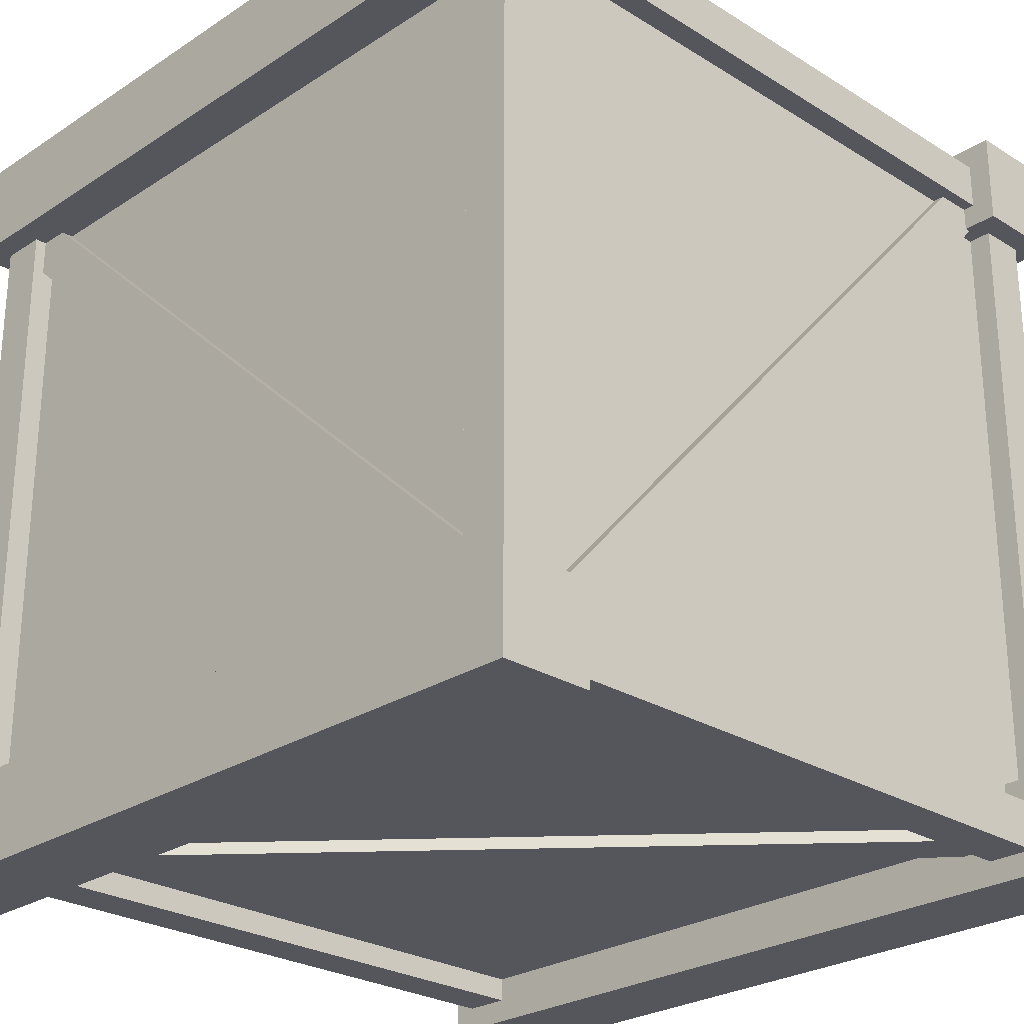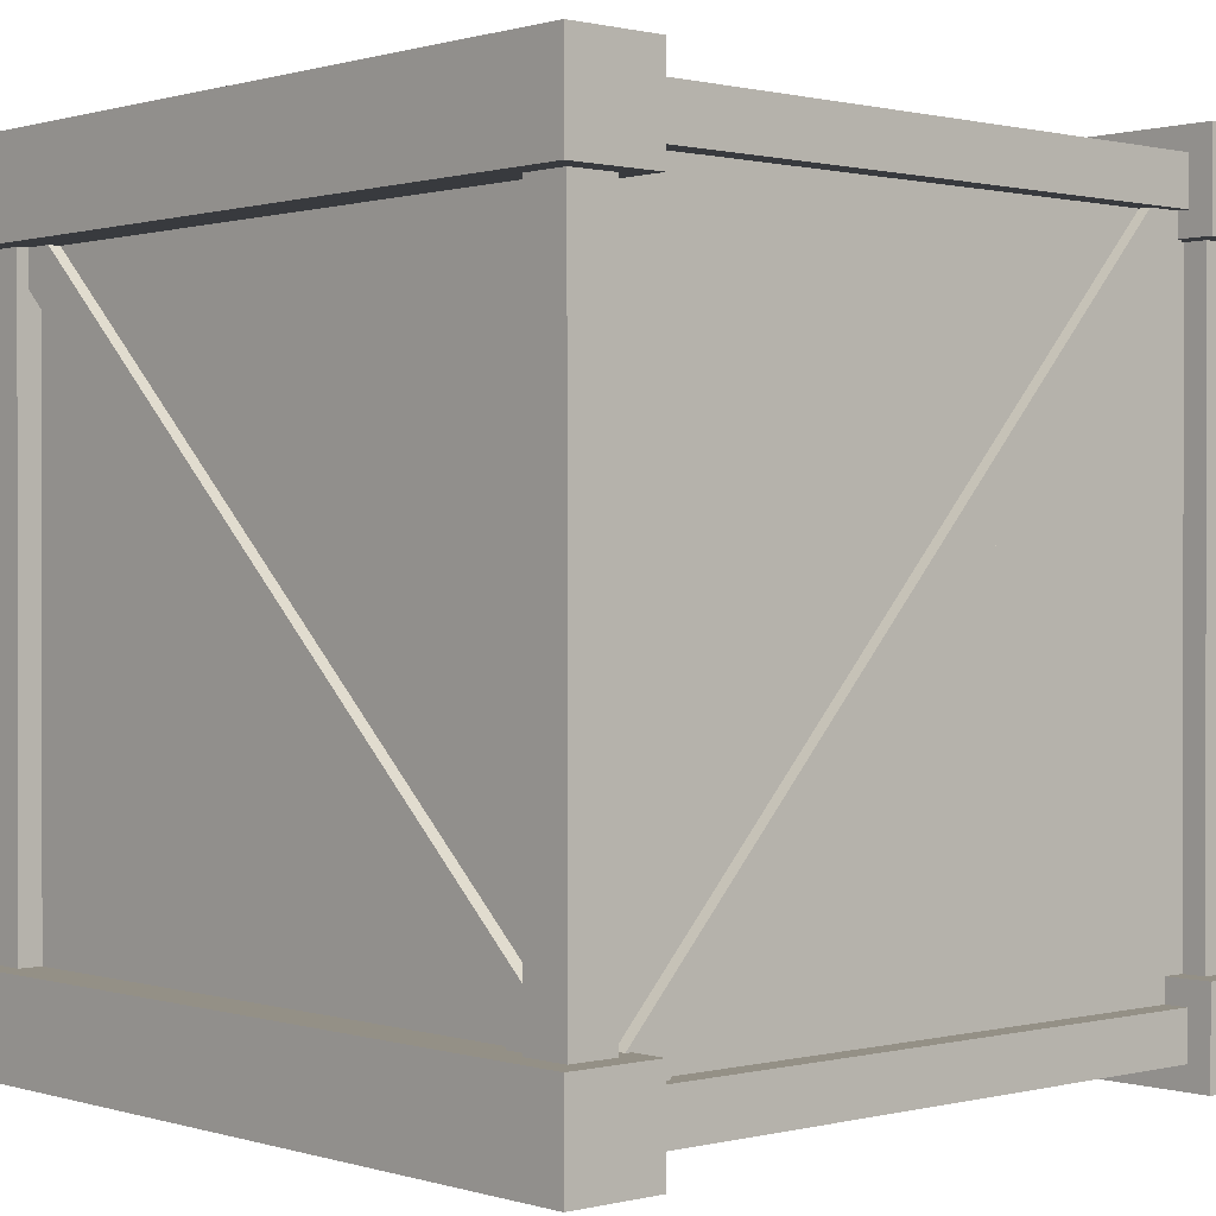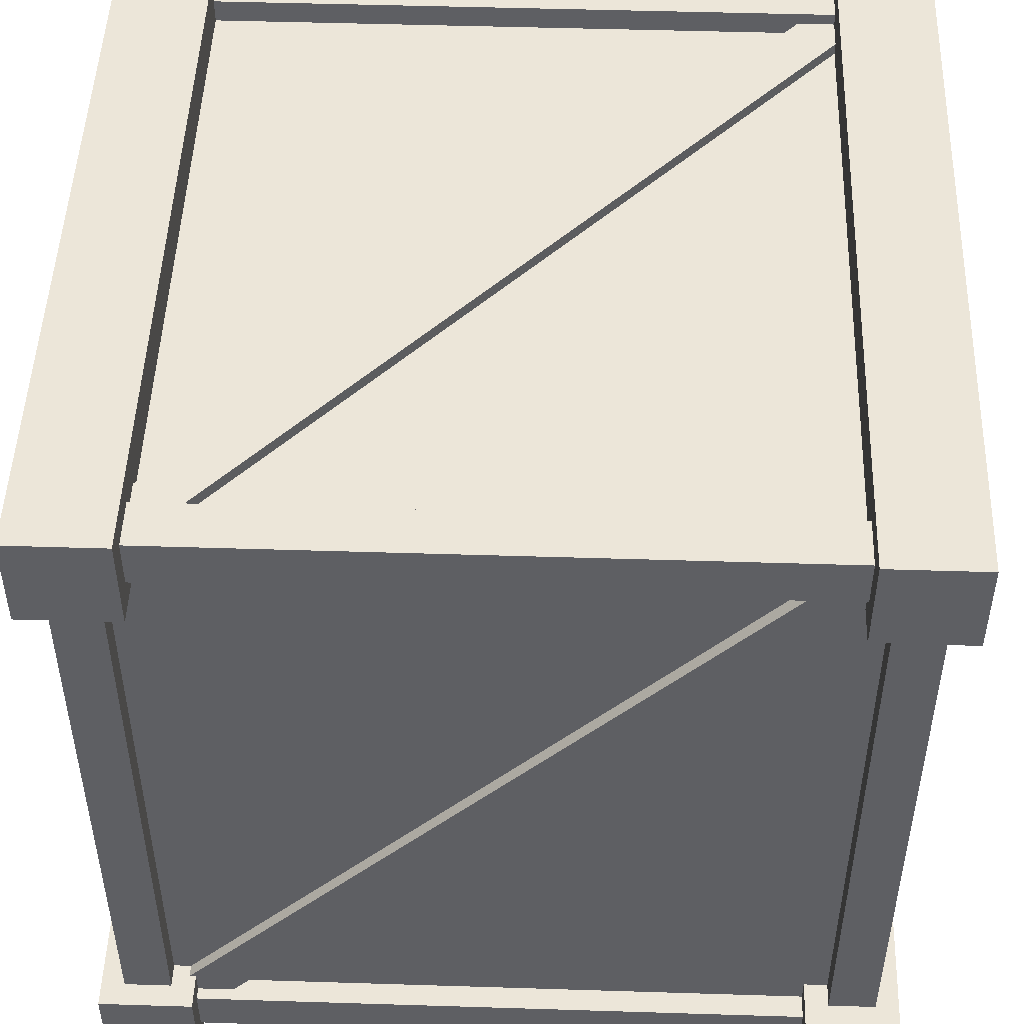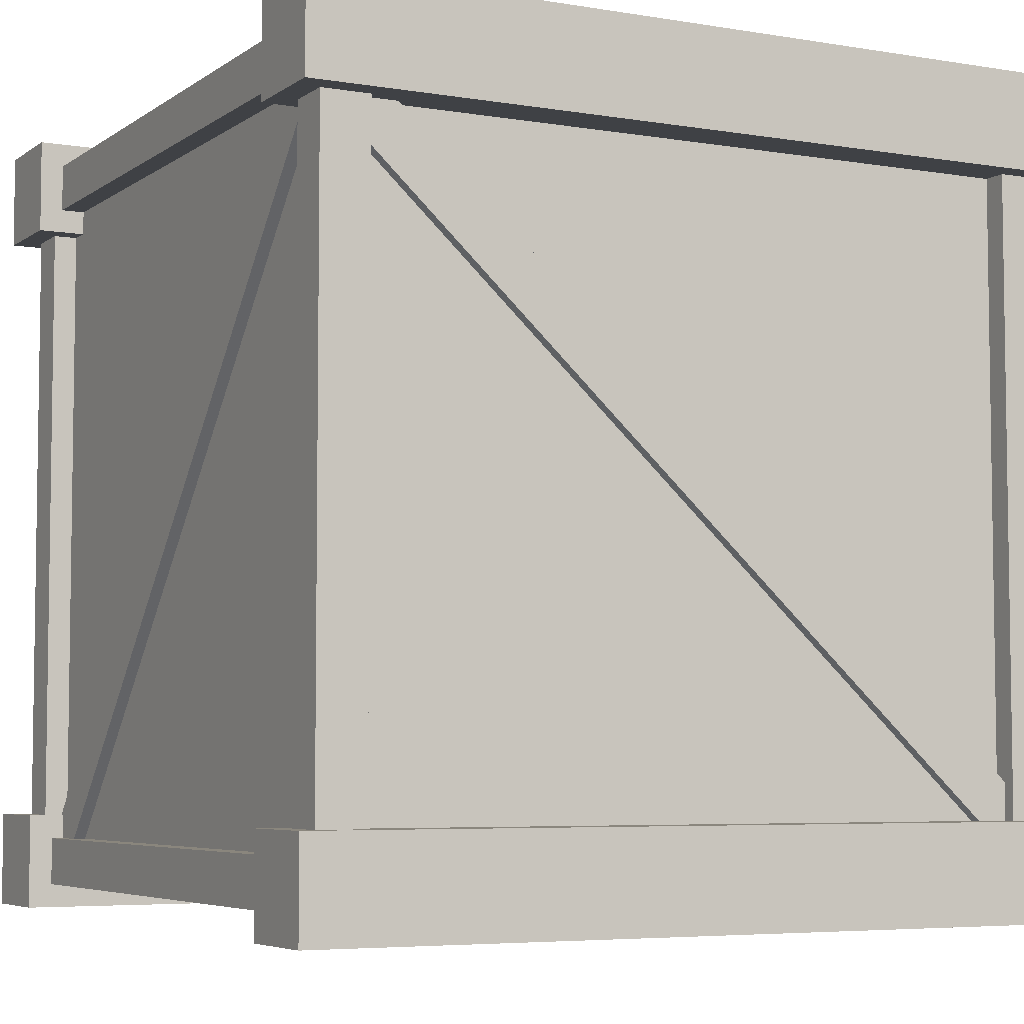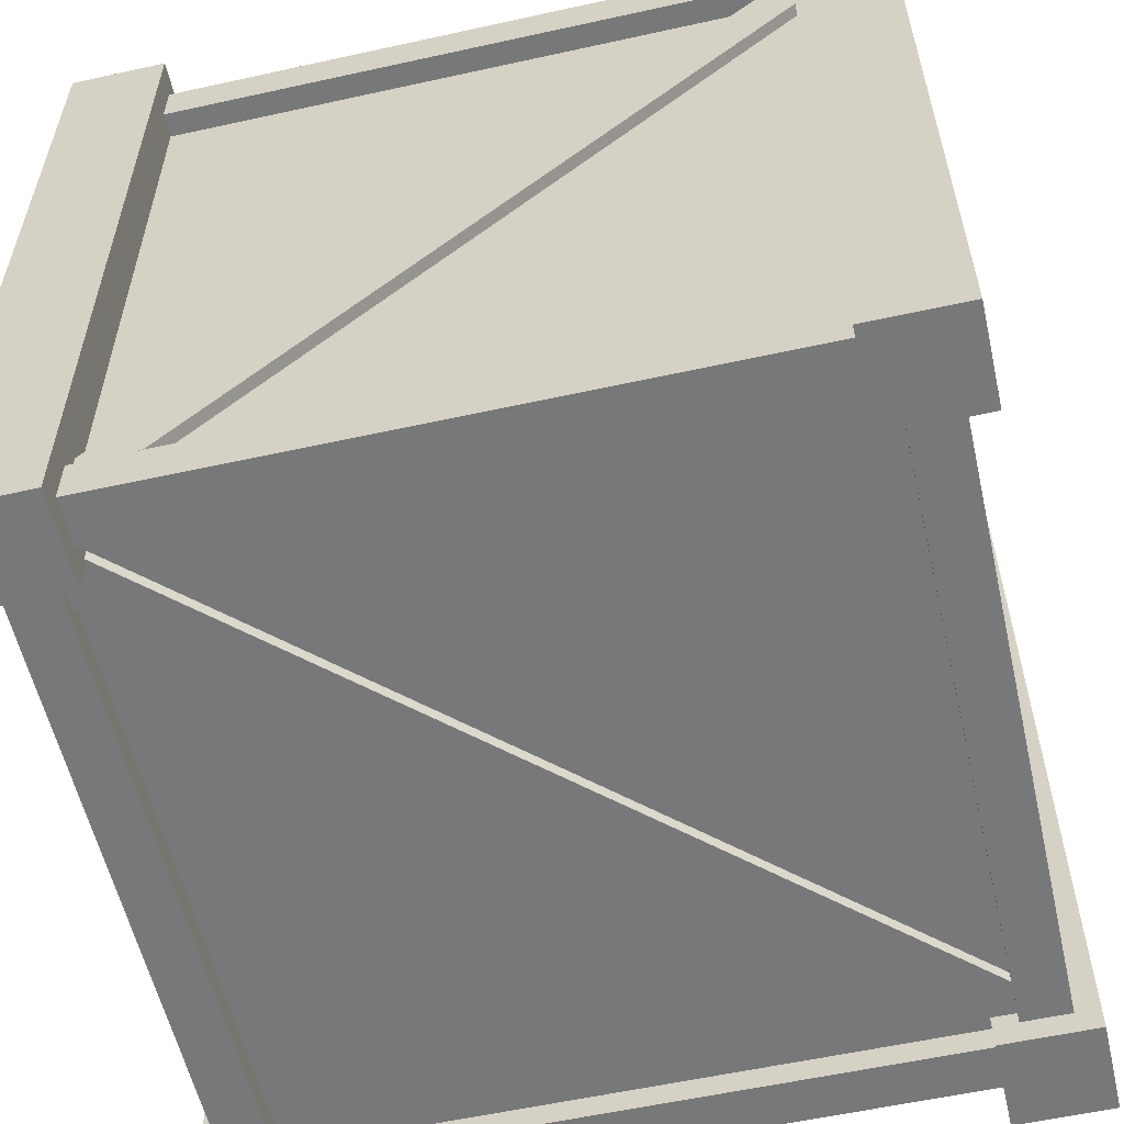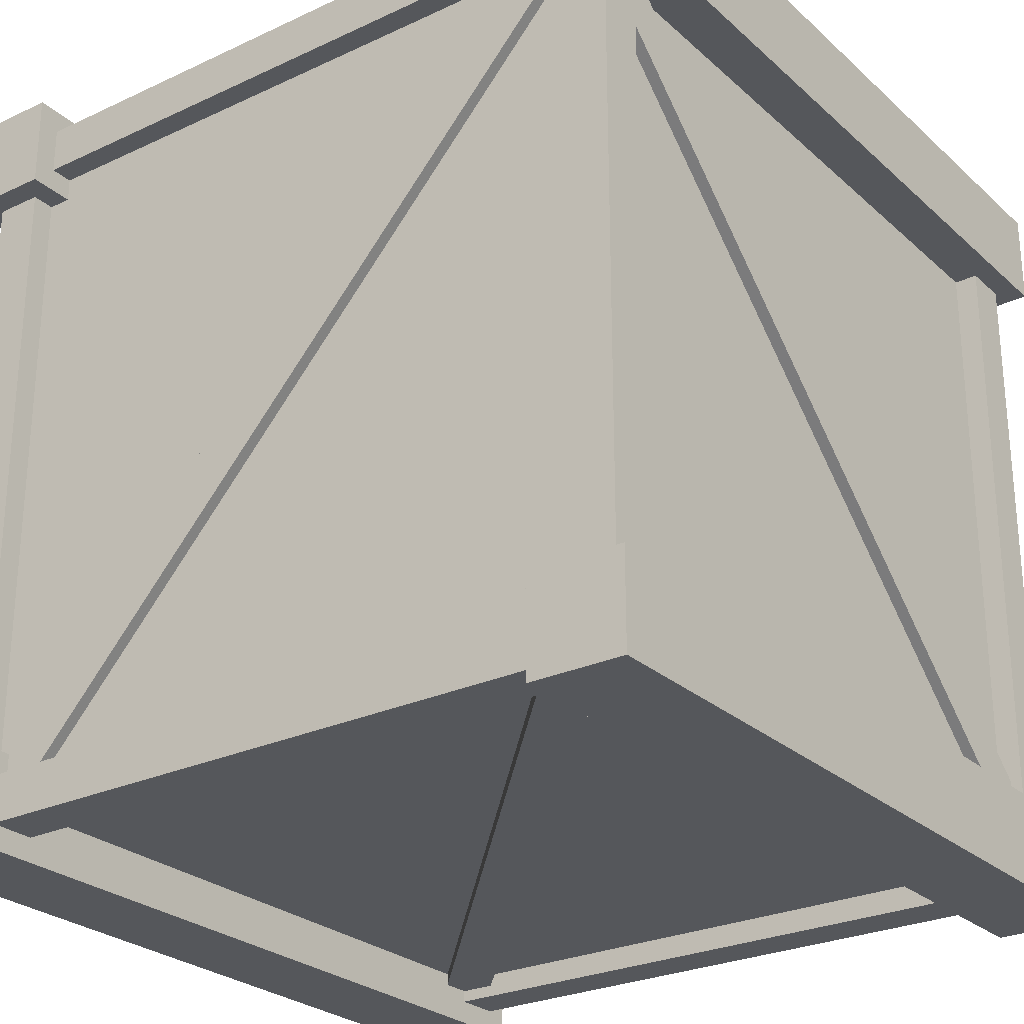
<metadata>
{"format":"obj","ext":"obj","renderer":"f3d","projection":"perspective","resolution":1024,"background":"white","views":[{"elev":-26.2,"azim":-44.3,"up":"+Z"},{"elev":0.6,"azim":138.0,"up":"+Z"},{"elev":48.8,"azim":2.0,"up":"+Z"},{"elev":-5.4,"azim":62.4,"up":"+Z"},{"elev":-57.4,"azim":102.9,"up":"+Y"},{"elev":-26.6,"azim":36.2,"up":"+Z"}]}
</metadata>
<code>
o box
v -42.5 3e-06 42.5
v -32.5 3e-06 42.5
v -42.5 85 42.5
v -32.5 85 42.5
v -42.5 85 32.5
v -32.5 85 32.5
v -42.5 2e-06 32.5
v -32.5 2e-06 32.5
v 32.5 3e-06 42.5
v 42.5 3e-06 42.5
v 32.5 85 42.5
v 42.5 85 42.5
v 32.5 85 32.5
v 42.5 85 32.5
v 32.5 2e-06 32.5
v 42.5 2e-06 32.5
v 32.5 -2e-06 -32.5
v 42.5 -2e-06 -32.5
v 32.5 85 -32.5
v 42.5 85 -32.5
v 32.5 85 -42.5
v 42.5 85 -42.5
v 32.5 -3e-06 -42.5
v 42.5 -3e-06 -42.5
v -42.5 -2e-06 -32.5
v -32.5 -2e-06 -32.5
v -42.5 85 -32.5
v -32.5 85 -32.5
v -42.5 85 -42.5
v -32.5 85 -42.5
v -42.5 -3e-06 -42.5
v -32.5 -3e-06 -42.5
v 35 77.5 -40.84
v 40 77.5 -40.84
v 35 77.5 39.16
v 40 77.5 39.16
v 35 82.5 39.16
v 40 82.5 39.16
v 35 82.5 -40.84
v 40 82.5 -40.84
v -40 2.499 -40.84
v -35 2.499 -40.84
v -40 2.499 39.16
v -35 2.499 39.16
v -40 7.499 39.16
v -35 7.499 39.16
v -40 7.499 -40.84
v -35 7.499 -40.84
v -40 77.5 -40.84
v -35 77.5 -40.84
v -40 77.5 39.16
v -35 77.5 39.16
v -40 82.5 39.16
v -35 82.5 39.16
v -40 82.5 -40.84
v -35 82.5 -40.84
v 35 2.499 -40.84
v 40 2.499 -40.84
v 35 2.499 39.16
v 40 2.499 39.16
v 35 7.499 39.16
v 40 7.499 39.16
v 35 7.499 -40.84
v 40 7.499 -40.84
v -38.75 4.744 -31.21
v -36.25 4.744 -31.21
v -38.75 76.88 34.89
v -36.25 76.88 34.89
v -38.75 80.26 31.21
v -36.25 80.26 31.21
v -38.75 8.122 -34.89
v -36.25 8.122 -34.89
v 38.75 4.745 31.21
v 36.25 4.745 31.21
v 38.75 76.88 -34.89
v 36.25 76.88 -34.89
v 38.75 80.26 -31.21
v 36.25 80.26 -31.21
v 38.75 8.122 34.89
v 36.25 8.122 34.89
v 31.21 3.749 37.76
v 31.21 6.249 37.76
v -34.89 3.749 -34.38
v -34.89 6.249 -34.38
v -31.21 3.749 -37.76
v -31.21 6.249 -37.76
v 34.89 3.749 34.38
v 34.89 6.249 34.38
v 31.21 81.25 -37.76
v 31.21 78.75 -37.76
v -34.89 81.25 34.38
v -34.89 78.75 34.38
v -31.21 81.25 37.76
v -31.21 78.75 37.76
v 34.89 81.25 -34.38
v 34.89 78.75 -34.38
v -31.21 4.745 38.75
v -31.21 4.745 36.25
v 34.89 76.88 38.75
v 34.89 76.88 36.25
v 31.21 80.26 38.75
v 31.21 80.26 36.25
v -34.89 8.122 38.75
v -34.89 8.122 36.25
v -40.84 77.5 -35
v -40.84 77.5 -40
v 39.16 77.5 -35
v 39.16 77.5 -40
v 39.16 82.5 -35
v 39.16 82.5 -40
v -40.84 82.5 -35
v -40.84 82.5 -40
v 40.84 77.5 35
v 40.84 77.5 40
v -39.16 77.5 35
v -39.16 77.5 40
v -39.16 82.5 35
v -39.16 82.5 40
v 40.84 82.5 35
v 40.84 82.5 40
v 40.84 2.499 35
v 40.84 2.499 40
v -39.16 2.499 35
v -39.16 2.499 40
v -39.16 7.499 35
v -39.16 7.499 40
v 40.84 7.499 35
v 40.84 7.499 40
v -40.84 2.499 -35
v -40.84 2.499 -40
v 39.16 2.499 -35
v 39.16 2.499 -40
v 39.16 7.499 -35
v 39.16 7.499 -40
v -40.84 7.499 -35
v -40.84 7.499 -40
v 31.21 4.744 -38.75
v 31.21 4.744 -36.25
v -34.89 76.88 -38.75
v -34.89 76.88 -36.25
v -31.21 80.26 -38.75
v -31.21 80.26 -36.25
v 34.89 8.122 -38.75
v 34.89 8.122 -36.25
v 37.5 4.999 -37.5
v -37.5 4.999 -37.5
v 37.5 4.999 37.5
v -37.5 4.999 37.5
v 37.5 80 -37.5
v 37.5 80 37.5
v -37.5 80 37.5
v -37.5 80 -37.5
f 2 3 1
f 4 5 3
f 6 7 5
f 8 1 7
f 8 4 2
f 1 5 7
f 10 11 9
f 12 13 11
f 14 15 13
f 16 9 15
f 16 12 10
f 9 13 15
f 18 19 17
f 20 21 19
f 22 23 21
f 24 17 23
f 24 20 18
f 17 21 23
f 26 27 25
f 28 29 27
f 30 31 29
f 32 25 31
f 32 28 26
f 25 29 31
f 34 35 33
f 38 39 37
f 40 36 34
f 33 37 39
f 42 43 41
f 46 47 45
f 48 44 42
f 41 45 47
f 50 51 49
f 54 55 53
f 56 52 50
f 49 53 55
f 58 59 57
f 62 63 61
f 64 60 58
f 57 61 63
f 66 67 65
f 70 71 69
f 71 67 69
f 74 75 73
f 78 79 77
f 79 75 77
f 82 83 81
f 86 87 85
f 81 85 87
f 90 91 89
f 94 95 93
f 89 93 95
f 98 99 97
f 102 103 101
f 97 101 103
f 106 107 105
f 110 111 109
f 112 108 106
f 105 109 111
f 114 115 113
f 118 119 117
f 120 116 114
f 113 117 119
f 122 123 121
f 126 127 125
f 128 124 122
f 121 125 127
f 130 131 129
f 134 135 133
f 136 132 130
f 129 133 135
f 138 139 137
f 142 143 141
f 137 141 143
f 150 148 147
f 150 152 151
f 149 146 152
f 147 146 145
f 149 147 145
f 152 148 151
f 2 4 3
f 4 6 5
f 6 8 7
f 8 2 1
f 8 6 4
f 1 3 5
f 10 12 11
f 12 14 13
f 14 16 15
f 16 10 9
f 16 14 12
f 9 11 13
f 18 20 19
f 20 22 21
f 22 24 23
f 24 18 17
f 24 22 20
f 17 19 21
f 26 28 27
f 28 30 29
f 30 32 31
f 32 26 25
f 32 30 28
f 25 27 29
f 34 36 35
f 38 40 39
f 40 38 36
f 33 35 37
f 42 44 43
f 46 48 47
f 48 46 44
f 41 43 45
f 50 52 51
f 54 56 55
f 56 54 52
f 49 51 53
f 58 60 59
f 62 64 63
f 64 62 60
f 57 59 61
f 66 68 67
f 70 72 71
f 71 65 67
f 74 76 75
f 78 80 79
f 79 73 75
f 82 84 83
f 86 88 87
f 81 83 85
f 90 92 91
f 94 96 95
f 89 91 93
f 98 100 99
f 102 104 103
f 97 99 101
f 106 108 107
f 110 112 111
f 112 110 108
f 105 107 109
f 114 116 115
f 118 120 119
f 120 118 116
f 113 115 117
f 122 124 123
f 126 128 127
f 128 126 124
f 121 123 125
f 130 132 131
f 134 136 135
f 136 134 132
f 129 131 133
f 138 140 139
f 142 144 143
f 137 139 141
f 150 151 148
f 150 149 152
f 149 145 146
f 147 148 146
f 149 150 147
f 152 146 148

</code>
